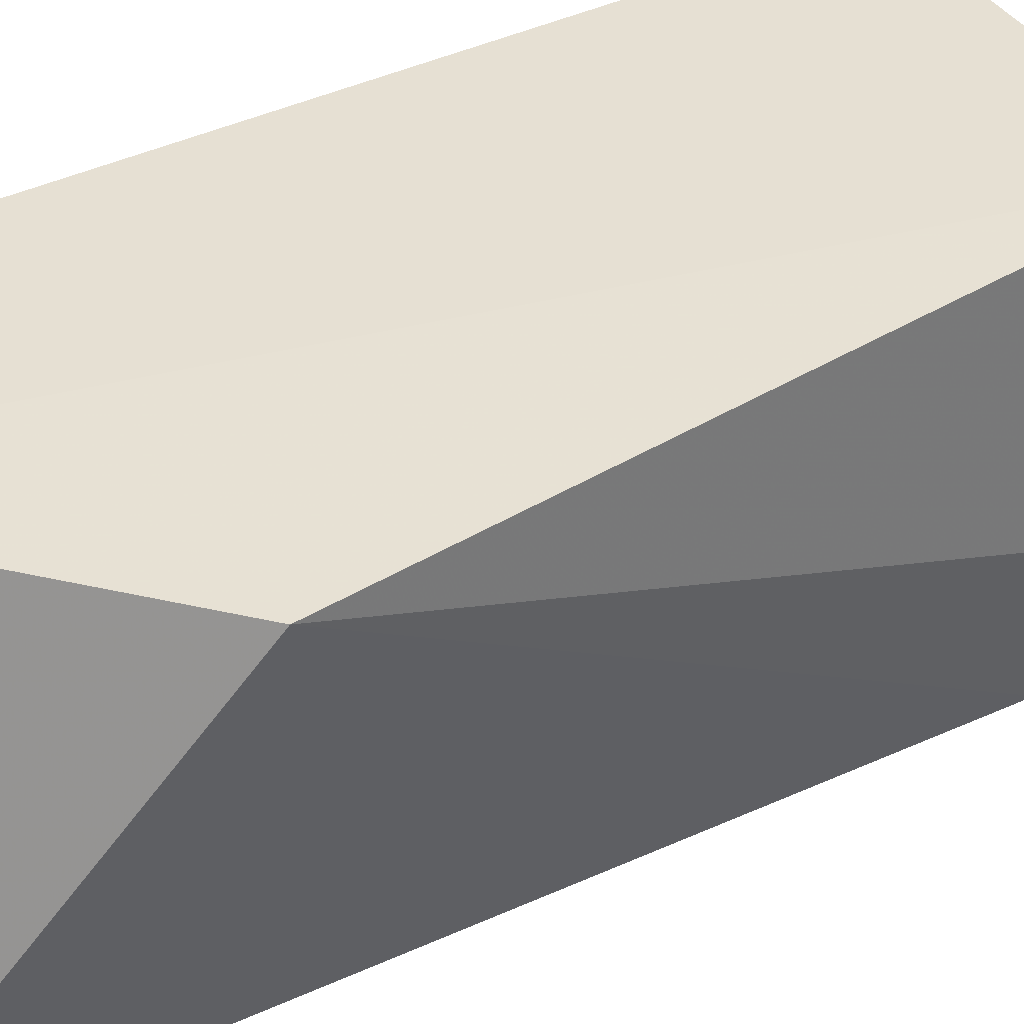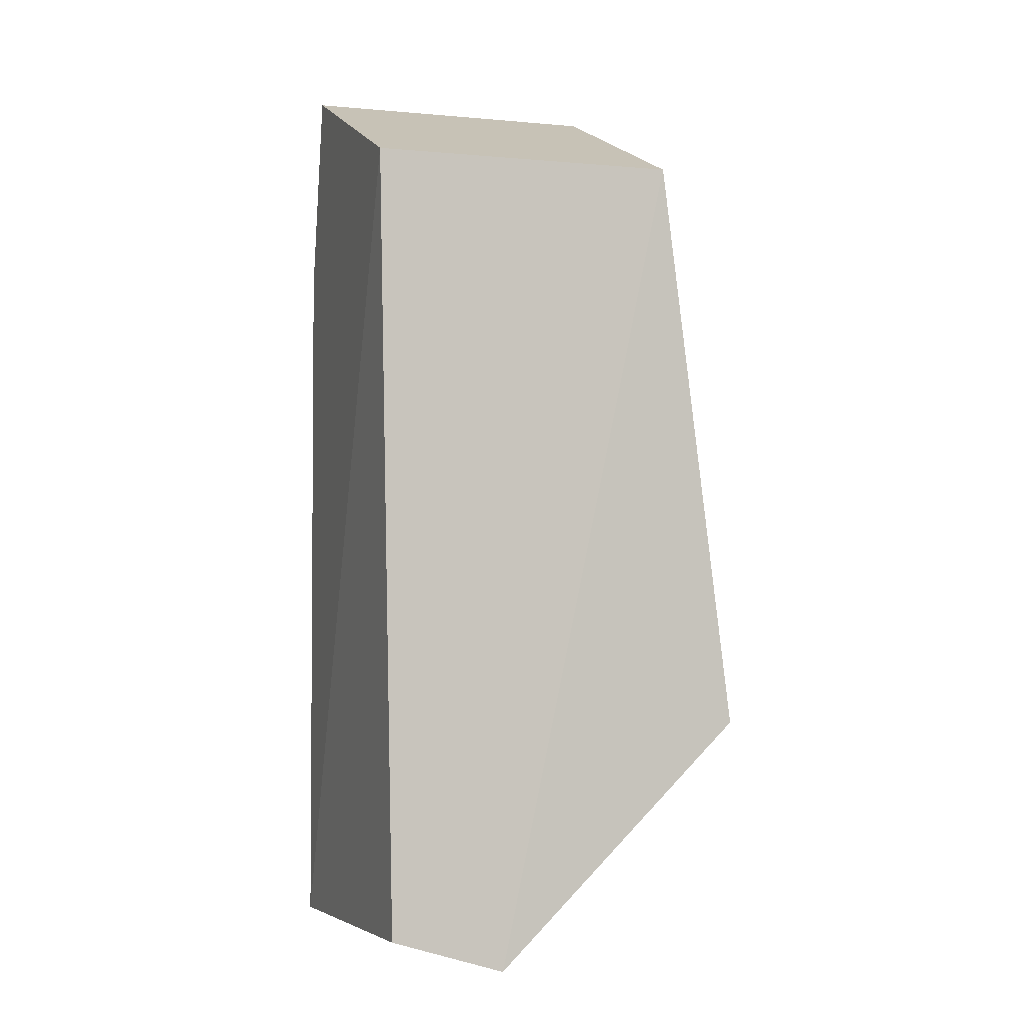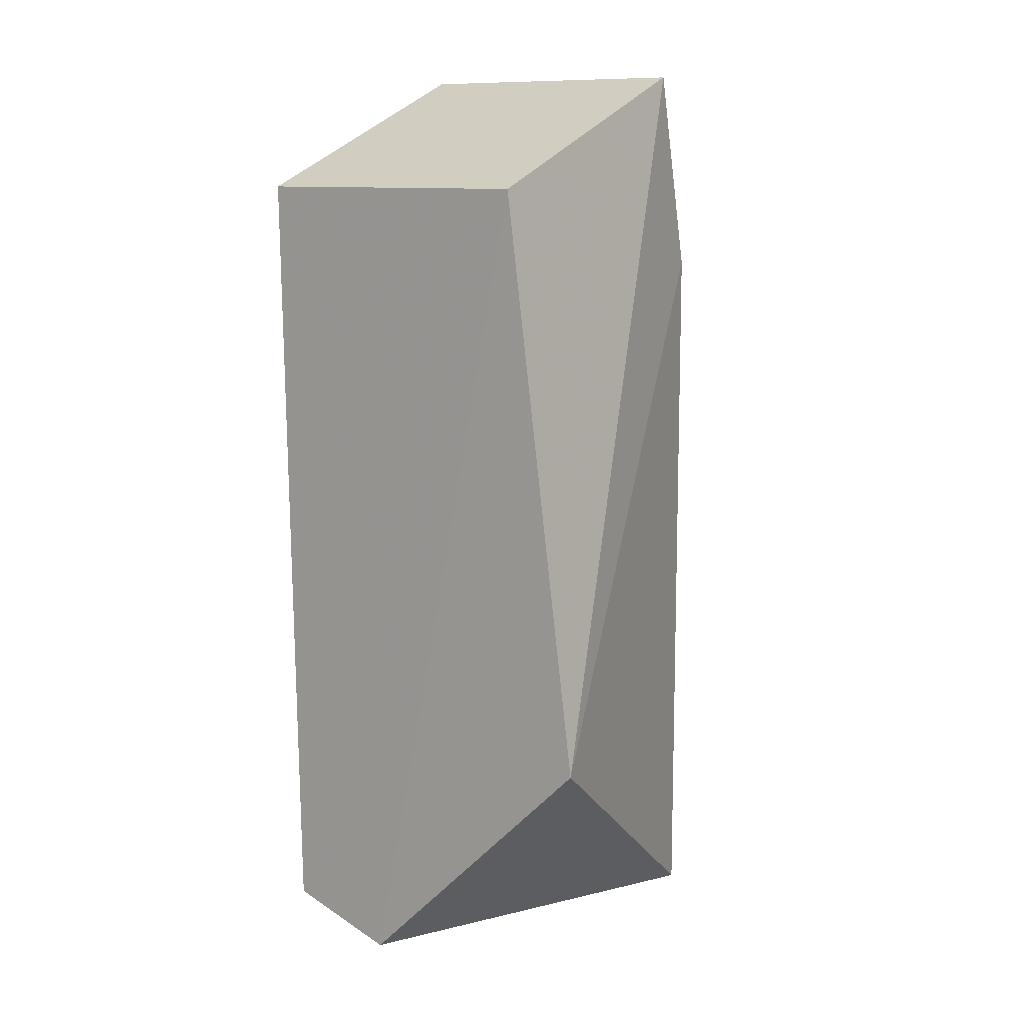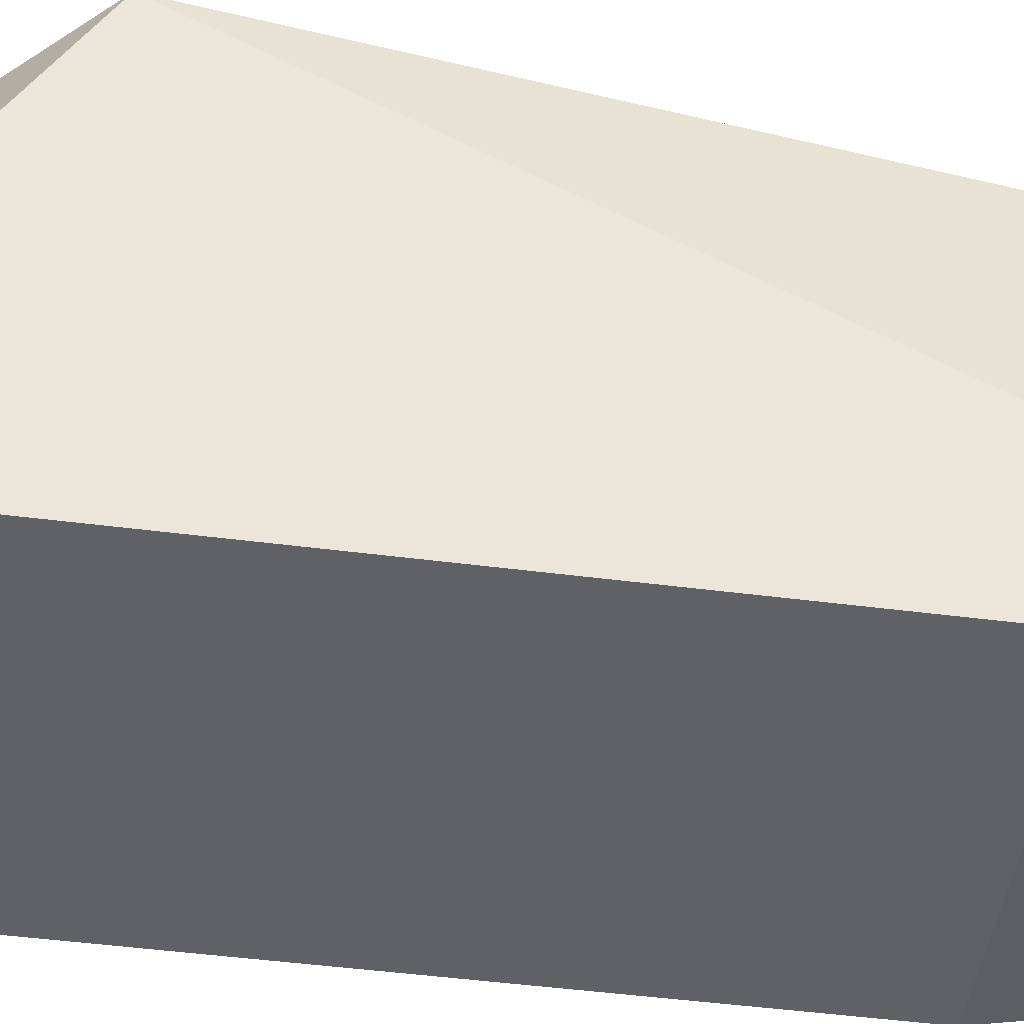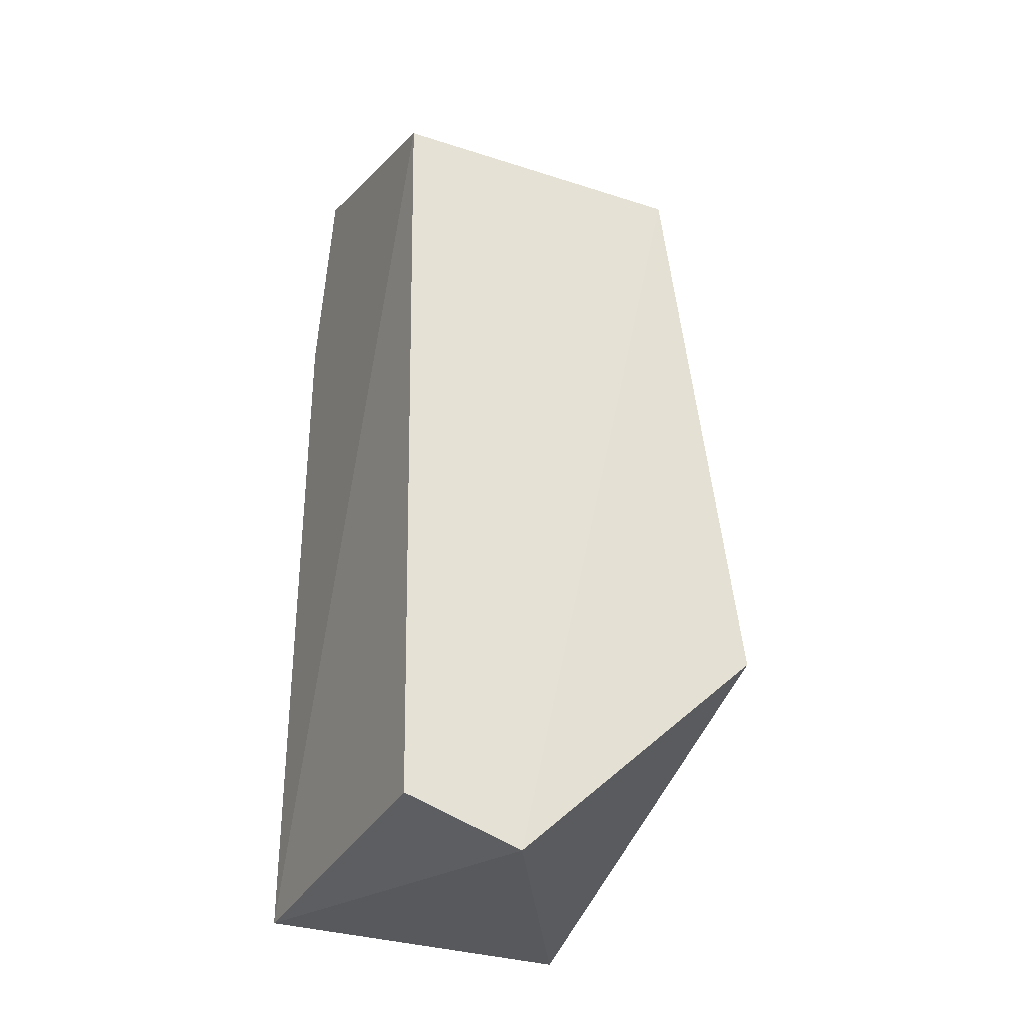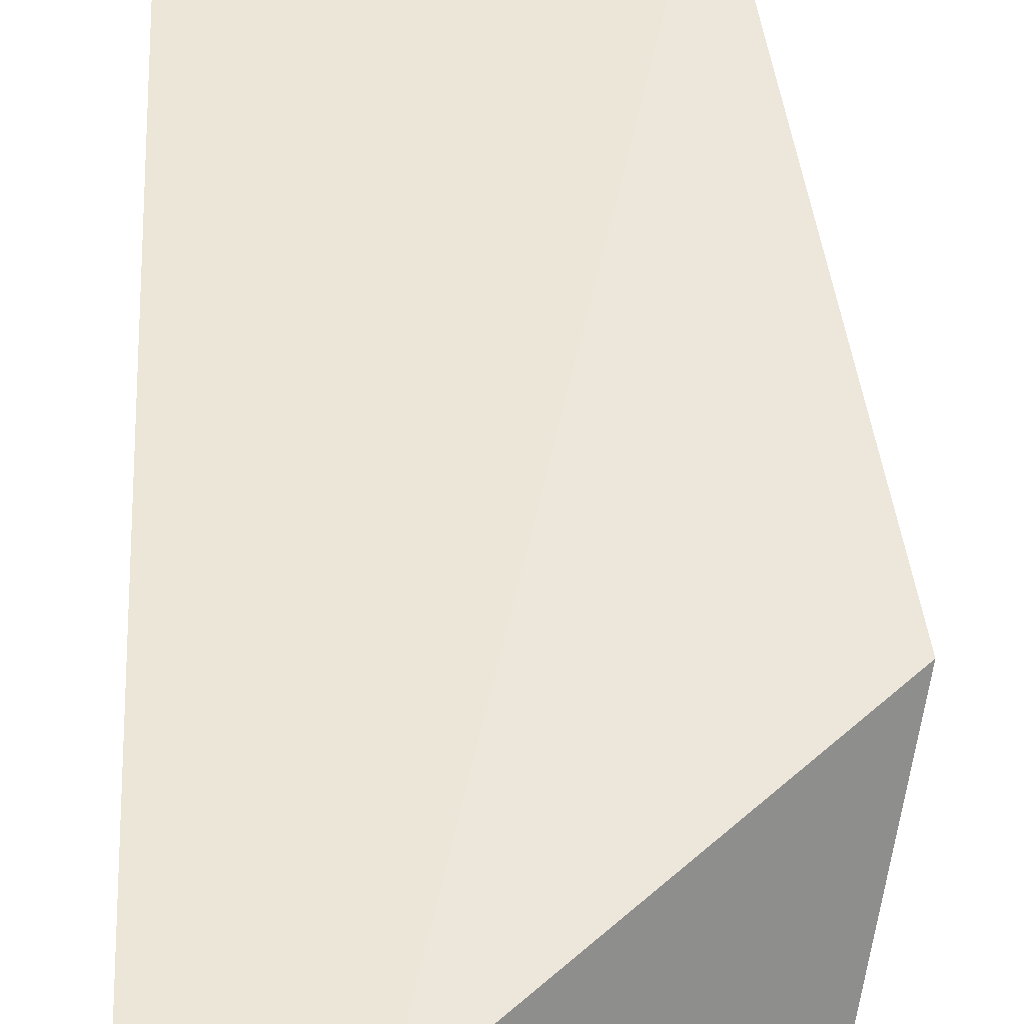
<metadata>
{"format":"obj","ext":"obj","renderer":"f3d","projection":"perspective","resolution":1024,"background":"white","views":[{"elev":38.3,"azim":59.7,"up":"+Z"},{"elev":-2.8,"azim":-17.9,"up":"+Y"},{"elev":10.7,"azim":36.9,"up":"+Y"},{"elev":-46.2,"azim":81.5,"up":"+Z"},{"elev":-32.8,"azim":-24.0,"up":"+Y"},{"elev":49.3,"azim":-0.9,"up":"+Z"}]}
</metadata>
<code>
v -0.843 0.2692 -0.6279
v -0.831 0.1774 -0.6286
v -0.843 0.2559 -0.6786
v -0.8913 0.2559 -0.6786
v -0.8889 0.1445 -0.6279
v -0.8913 0.2873 -0.6718
v -0.843 0.2873 -0.6718
v -0.8709 0.1389 -0.6279
v -0.8913 0.2692 -0.6279
v -0.843 0.1424 -0.6786
v -0.8913 0.1424 -0.6786
f 7 1 2
f 7 2 3
f 7 3 4
f 7 4 6
f 8 2 1
f 9 7 6
f 9 1 7
f 9 8 1
f 9 5 8
f 9 6 4
f 10 3 2
f 10 2 8
f 10 4 3
f 11 9 4
f 11 5 9
f 11 4 10
f 11 10 8
f 11 8 5

</code>
